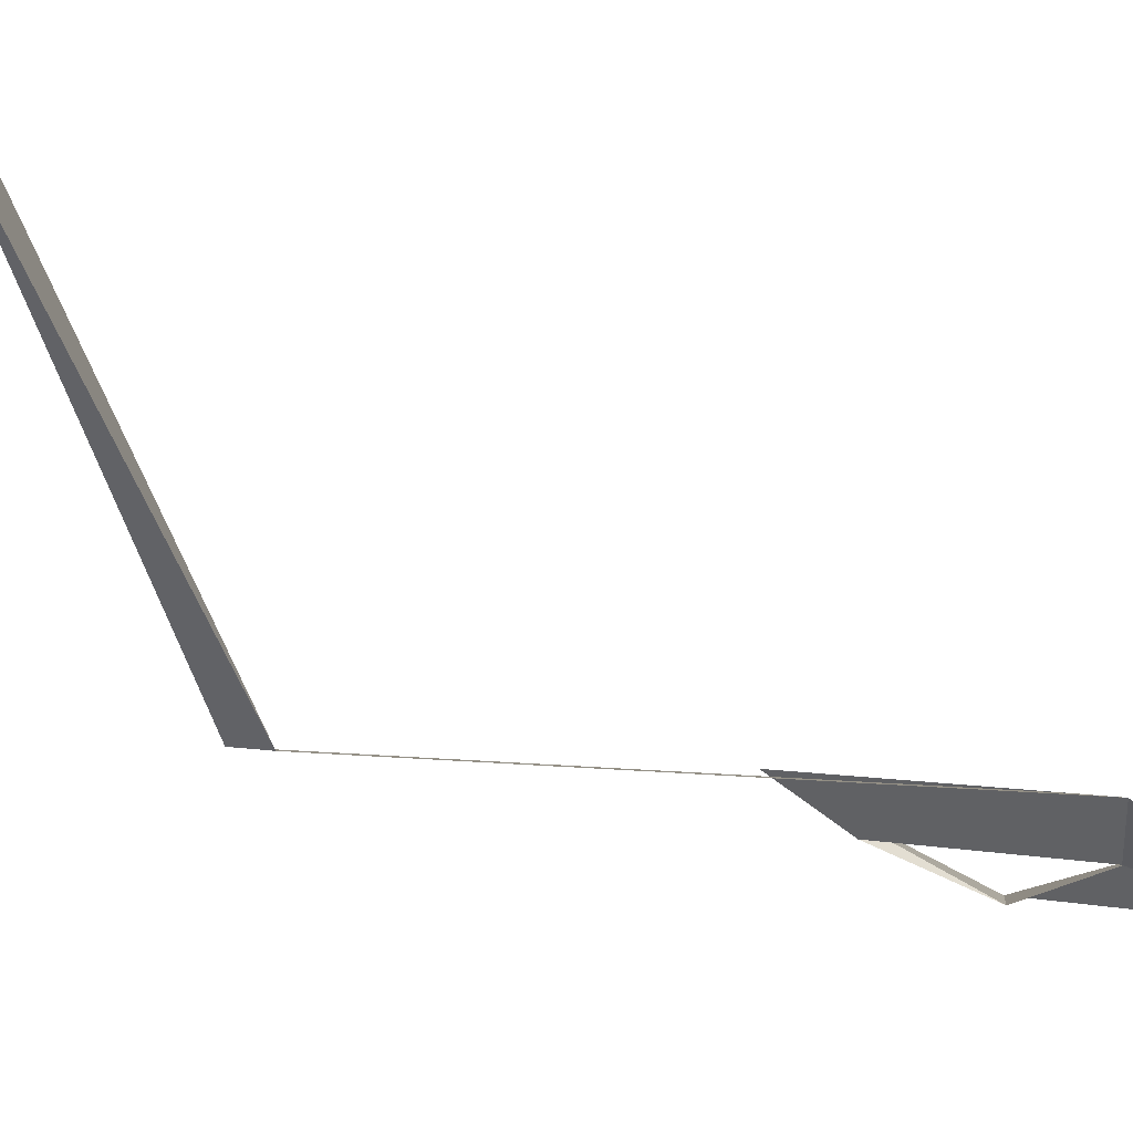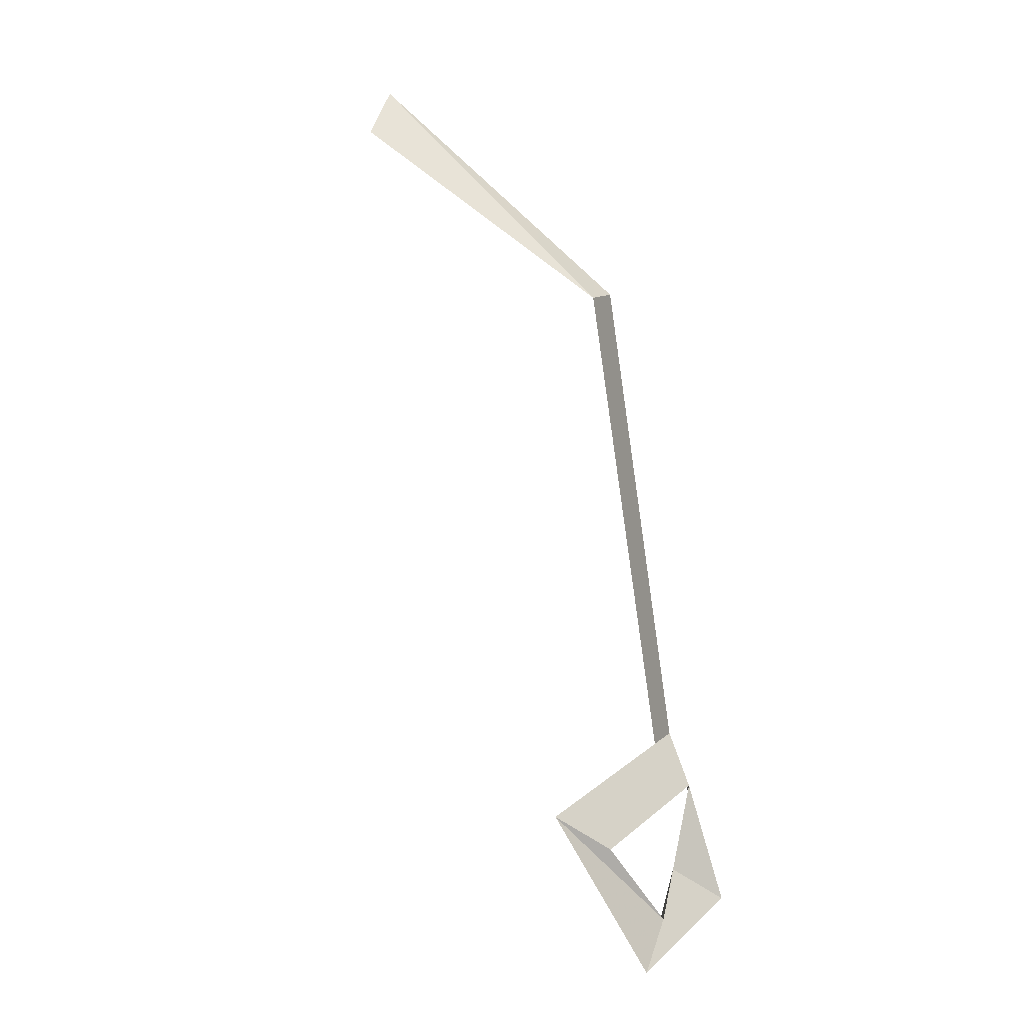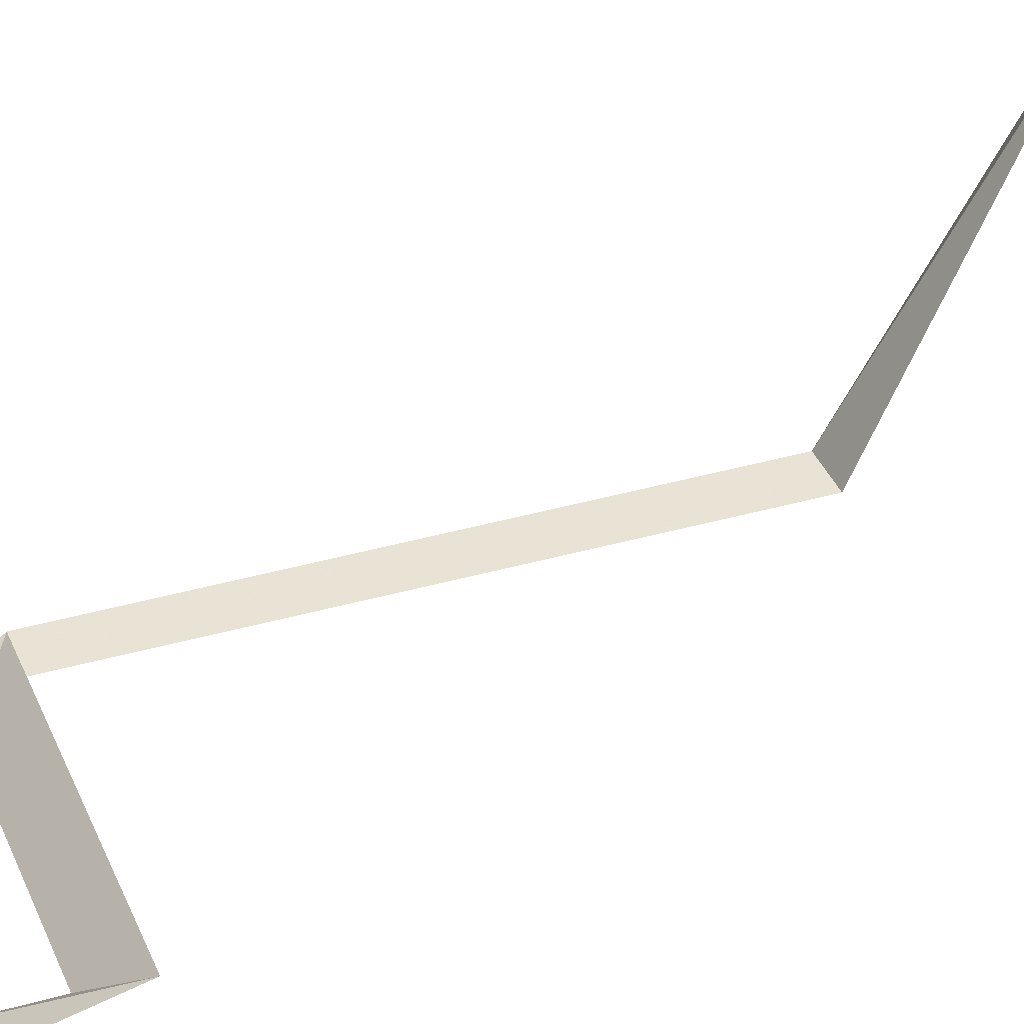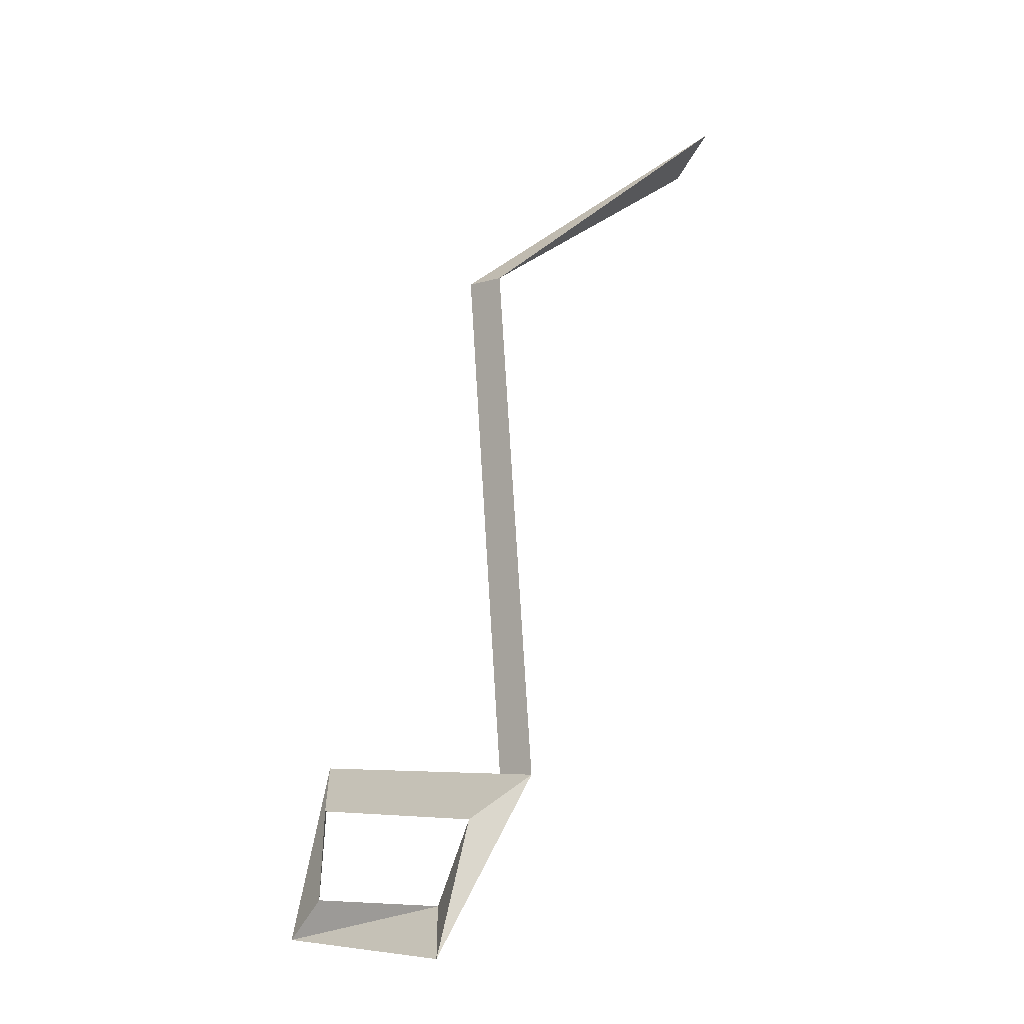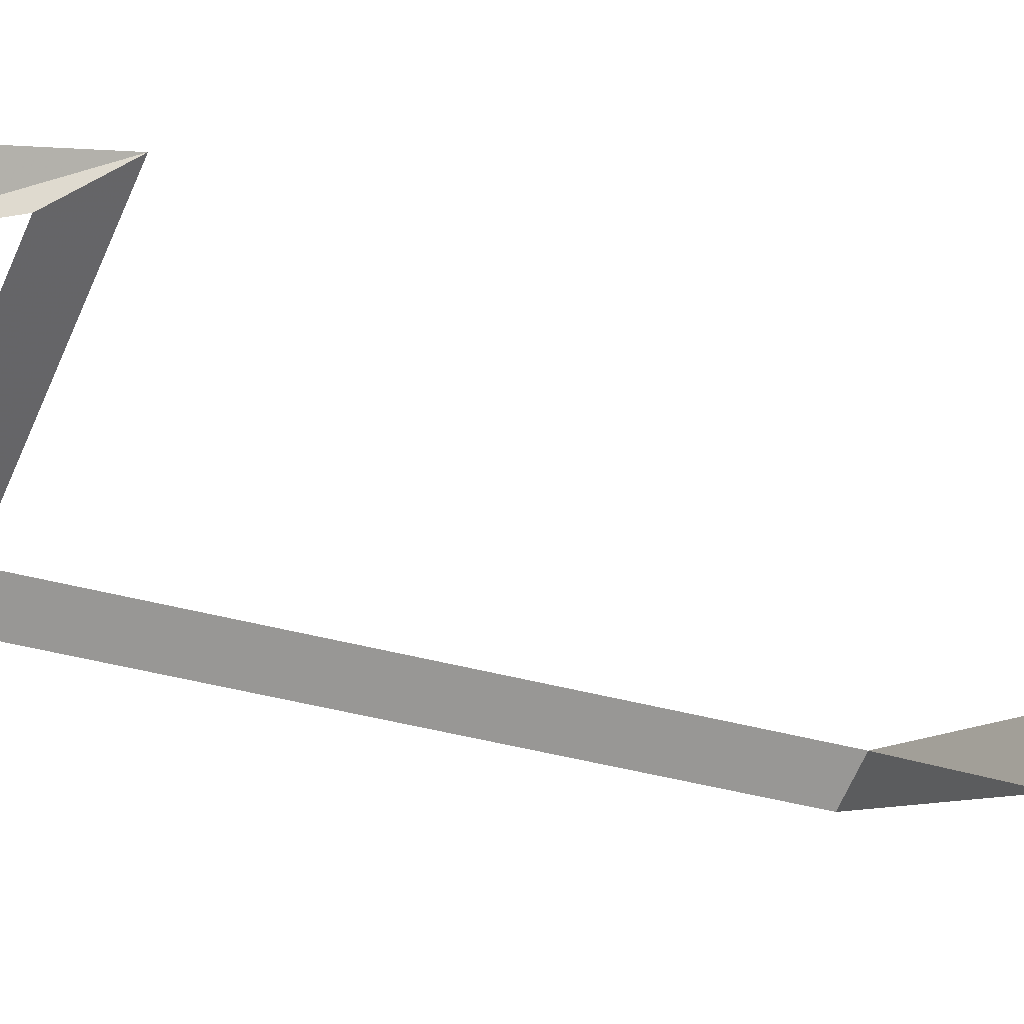
<metadata>
{"format":"obj","ext":"obj","renderer":"f3d","projection":"perspective","resolution":1024,"background":"white","views":[{"elev":0.9,"azim":-129.8,"up":"+Z"},{"elev":11.8,"azim":117.6,"up":"+Y"},{"elev":42.6,"azim":67.1,"up":"+Z"},{"elev":-6.3,"azim":-136.1,"up":"+Y"},{"elev":-69.8,"azim":65.9,"up":"+Z"}]}
</metadata>
<code>
v -0.04688 -1.266 -0.04688
v -0.03906 -1.273 -0.04688
v -0.03125 -1.305 -0.1016
v -0.03906 -1.305 -0.1016
v -0.04688 -1.398 -0.1094
v -0.05469 -1.398 -0.1094
v -0.01562 -1.422 -0.125
v -0.007812 -1.406 -0.1172
v 0 -1.398 -0.1094
v -0.007812 -1.43 -0.125
v -0.03906 -1.422 -0.1172
v -0.04688 -1.43 -0.125
v -0.04688 -1.406 -0.1172
f 1 2 3
f 1 3 4
f 1 4 2
f 2 4 3
f 3 4 5
f 3 5 6
f 3 6 4
f 4 6 5
f 7 8 9
f 7 9 10
f 7 10 11
f 11 10 12
f 11 12 13
f 13 12 6
f 13 6 8
f 8 6 9

</code>
